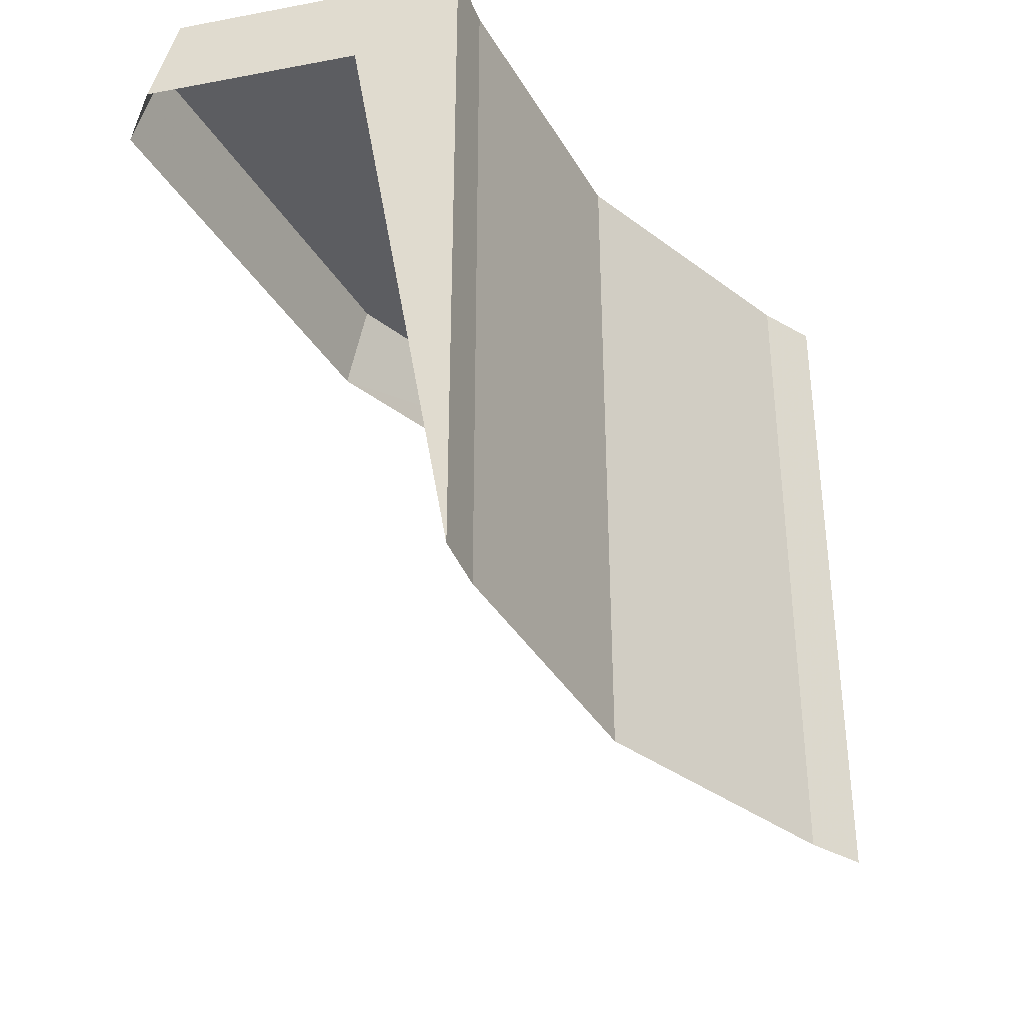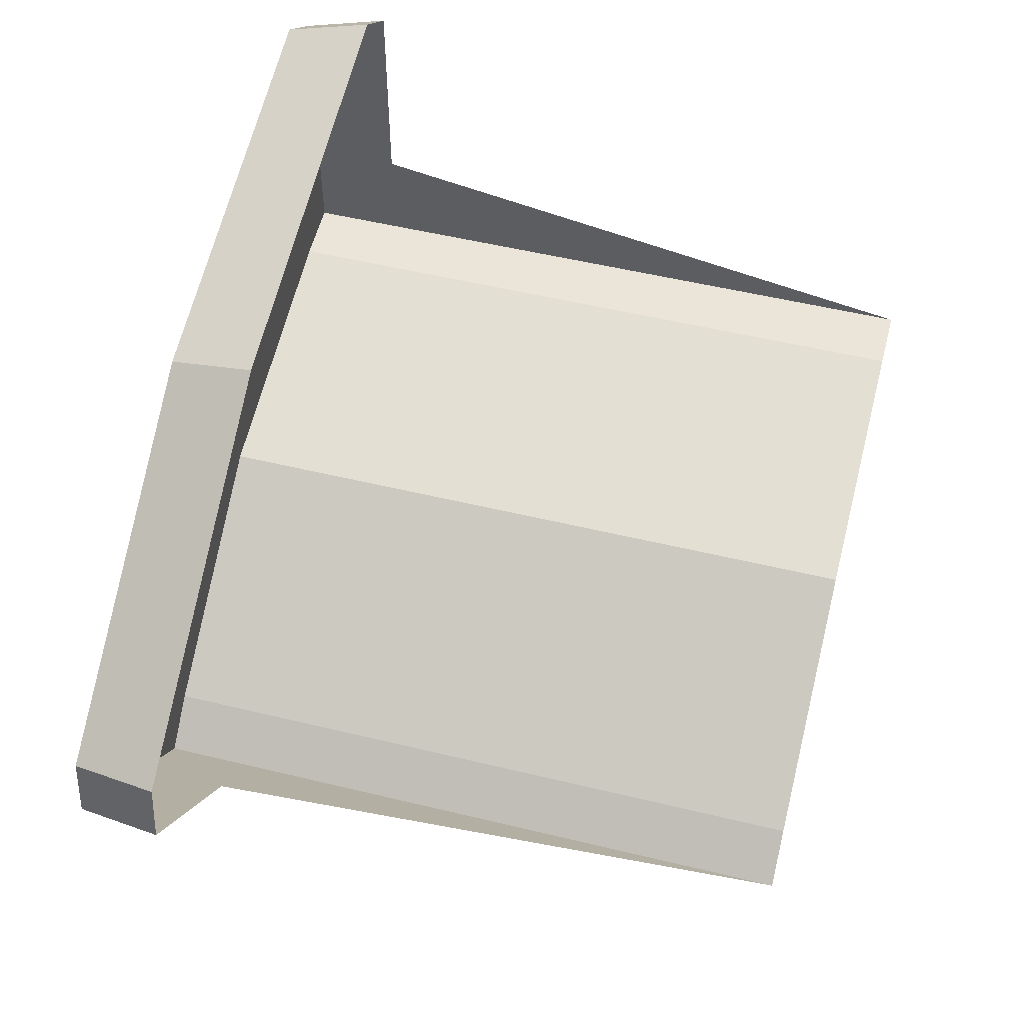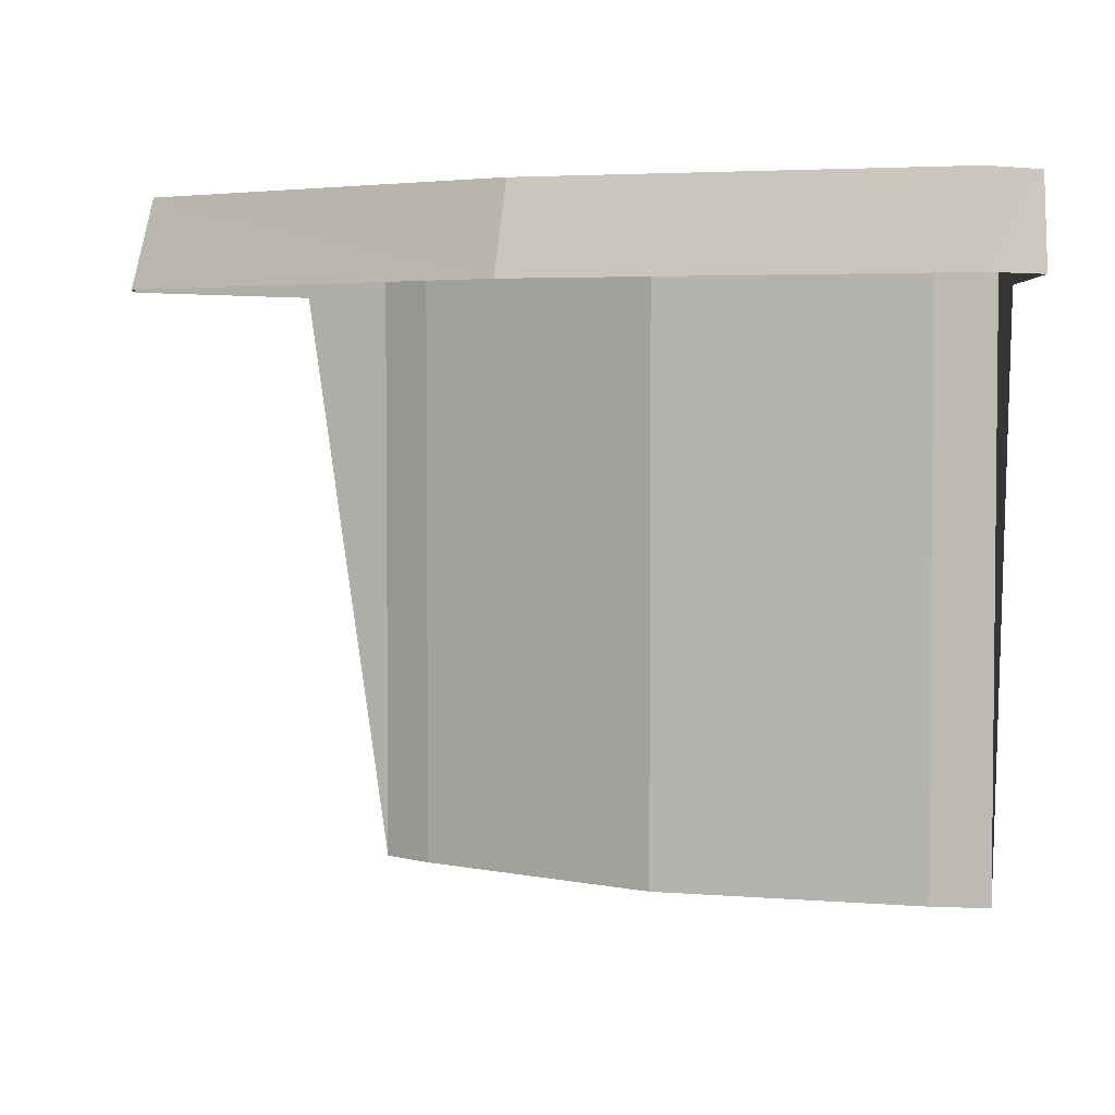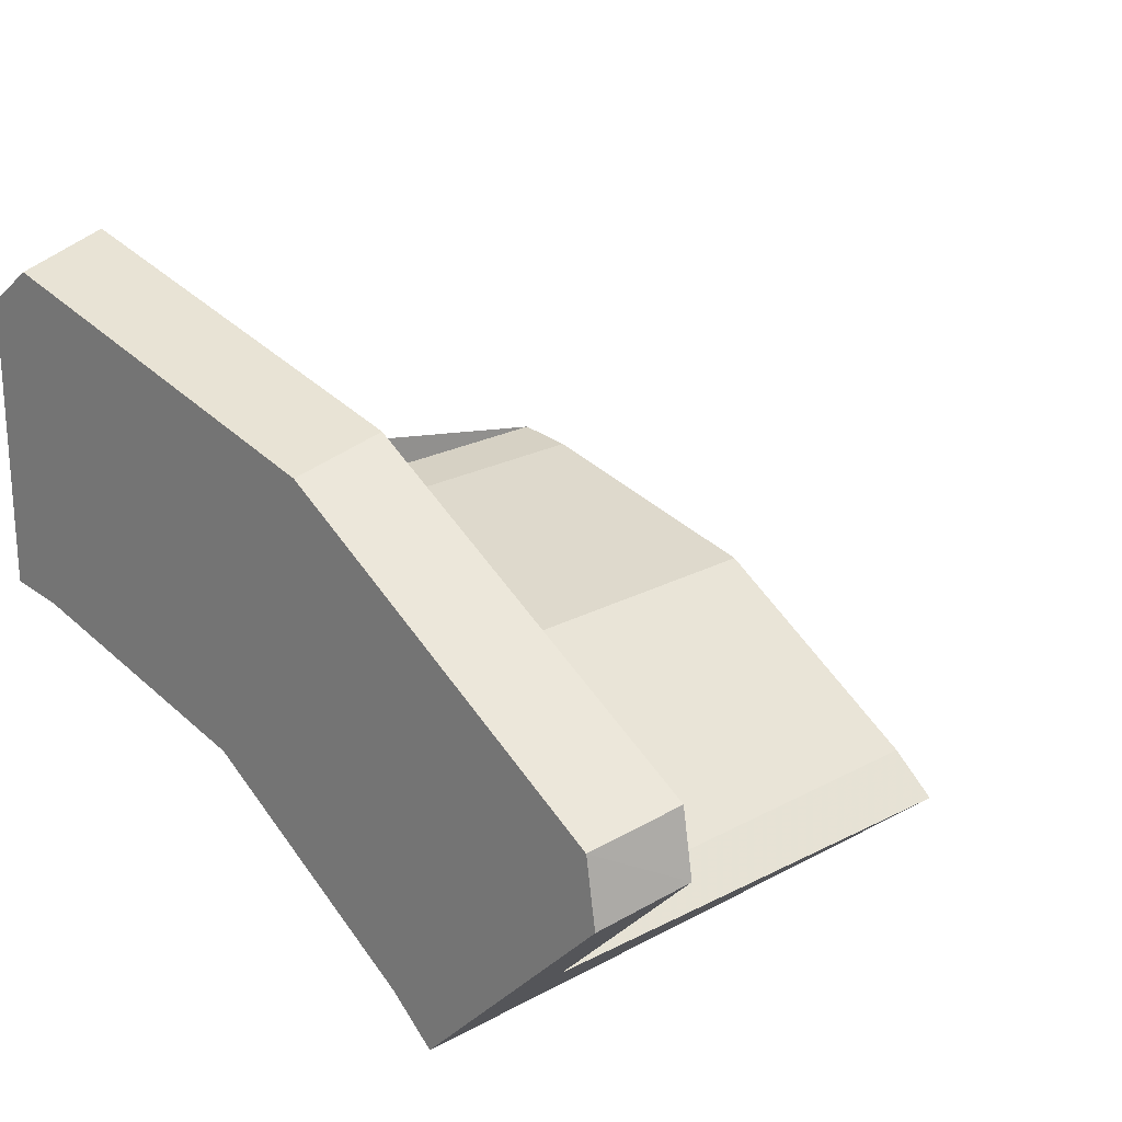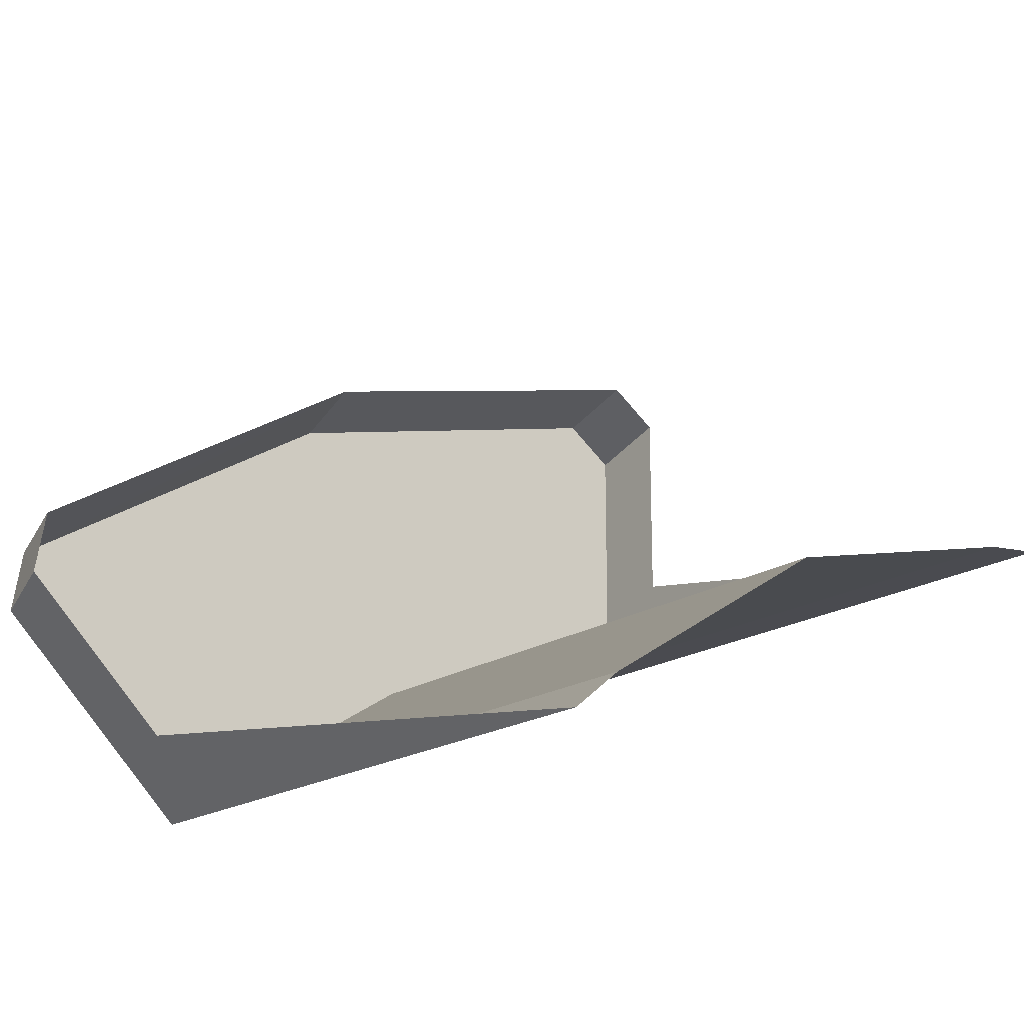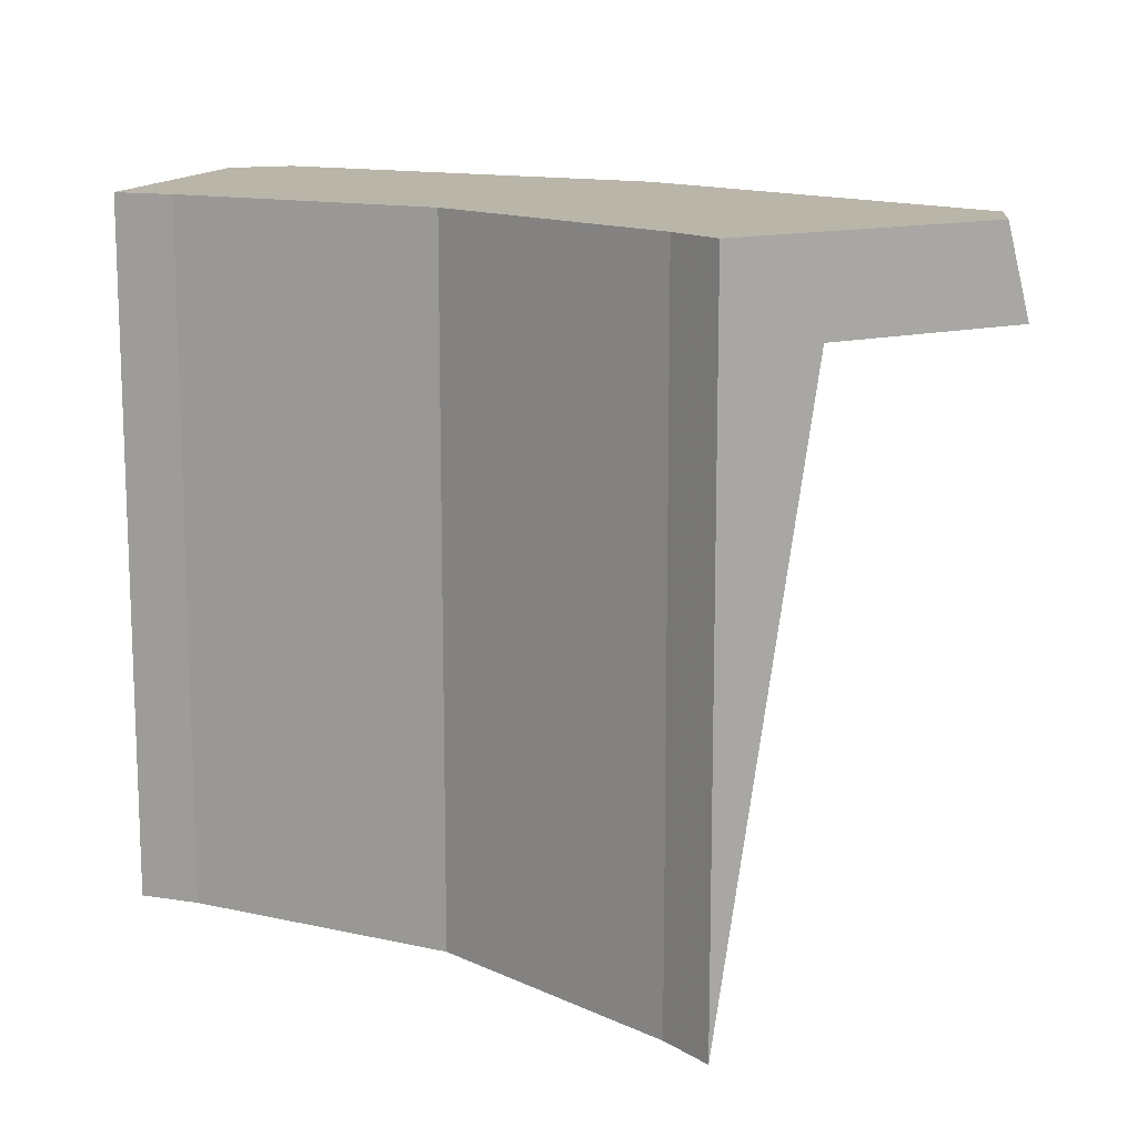
<metadata>
{"format":"obj","ext":"obj","renderer":"f3d","projection":"perspective","resolution":1024,"background":"white","views":[{"elev":-36.7,"azim":103.8,"up":"+Y"},{"elev":52.3,"azim":-75.3,"up":"+Z"},{"elev":3.7,"azim":2.5,"up":"+Y"},{"elev":22.0,"azim":-133.5,"up":"+Z"},{"elev":-18.3,"azim":-37.7,"up":"+Z"},{"elev":13.4,"azim":-165.9,"up":"+Y"}]}
</metadata>
<code>
g BarrelTopRevealMDL_02
v 0.3329 0.0705 0.01092
v 0.3329 -4.172e-07 0.04199
v 0.3329 0.0705 0.05162
v 0.06905 0.0705 -0.09324
v 0.03421 0.0705 -0.01117
v -0.1187 0.0705 -0.2107
v 0.2849 0.0705 -0.04355
v 0.03421 0.0705 -0.01117
v 0.06905 0.0705 -0.09324
v 0.3329 0.0705 0.05162
v 0.03421 0.0705 -0.01117
v 0.3329 0.0705 0.01092
v 0.3329 0.0705 0.05162
v 0.3329 0.0705 0.1896
v 0.2899 0.0705 0.2209
v 0.03421 0.0705 -0.01117
v 0.3329 0.0705 0.1896
v -0.02914 0.0705 0.1433
v 0.03421 0.0705 -0.01117
v 0.2899 0.0705 0.2209
v -0.3096 0.0705 -0.02745
v 0.03421 0.0705 -0.01117
v -0.02914 0.0705 0.1433
v -0.3179 0.0705 -0.07992
v 0.03421 0.0705 -0.01117
v -0.3096 0.0705 -0.02745
v -0.224 0.0705 -0.1736
v 0.03421 0.0705 -0.01117
v -0.3179 0.0705 -0.07992
v -0.1187 0.0705 -0.2107
v -0.1187 -0.4743 -0.2107
v 0.06905 -0.4743 -0.09324
v 0.06905 0.0705 -0.09324
v 0.2849 -0.4743 -0.04355
v 0.2849 0.0705 -0.04355
v -0.156 0.0705 -0.2413
v -0.156 -0.4743 -0.2413
v -0.1187 -0.4743 -0.2107
v -0.1187 0.0705 -0.2107
v 0.2849 0.0705 -0.04355
v 0.2849 -0.4743 -0.04355
v 0.3329 -0.4743 -0.03878
v 0.3329 0.0705 -0.03877
v -0.03672 0 0.1615
v -0.3243 0 -0.01323
v -0.3096 0.0705 -0.02745
v -0.02914 0.0705 0.1433
v 0.2902 0 0.2413
v 0.2899 0.0705 0.2209
v -0.3329 -5.96e-08 -0.06505
v -0.3179 0.0705 -0.07992
v -0.3096 0.0705 -0.02745
v -0.3243 0 -0.01323
v 0.2902 0 0.2413
v 0.2899 0.0705 0.2209
v 0.3329 0.0705 0.1896
v 0.3329 -5.96e-08 0.2107
v -0.2133 5.364e-07 -0.1842
v -0.156 -0.4743 -0.2413
v -0.156 0.0705 -0.2413
v -0.224 0.0705 -0.1736
v -0.3329 -5.96e-08 -0.06505
v -0.2133 5.364e-07 -0.1842
v -0.224 0.0705 -0.1736
v -0.3179 0.0705 -0.07992
v 0.3329 -0.4743 -0.03878
v 0.3329 -4.172e-07 0.04199
v 0.3329 0.0705 0.01092
v 0.3329 0.0705 -0.03877
v 0.3329 -4.172e-07 0.04199
v 0.3329 -5.96e-08 0.2107
v 0.3329 0.0705 0.1896
v 0.3329 0.0705 0.05162
v 0.03421 0.0705 -0.01117
v 0.2849 0.0705 -0.04355
v 0.3329 0.0705 -0.03877
v 0.3329 0.0705 0.01092
v 0.03421 0.0705 -0.01117
v -0.224 0.0705 -0.1736
v -0.156 0.0705 -0.2413
v -0.1187 0.0705 -0.2107
g BarrelTopRevealMDL_02_0
f 3 2 1
f 6 5 4
f 9 8 7
f 12 11 10
f 14 13 11
f 17 16 15
f 20 19 18
f 23 22 21
f 26 25 24
f 29 28 27
f 32 31 30
f 33 32 30
f 34 32 33
f 35 34 33
f 38 37 36
f 39 38 36
f 42 41 40
f 43 42 40
f 46 45 44
f 47 46 44
f 47 44 48
f 49 47 48
f 52 51 50
f 53 52 50
f 56 55 54
f 57 56 54
f 60 59 58
f 61 60 58
f 64 63 62
f 65 64 62
f 68 67 66
f 69 68 66
f 72 71 70
f 73 72 70
f 76 75 74
f 77 76 74
f 80 79 78
f 81 80 78

</code>
